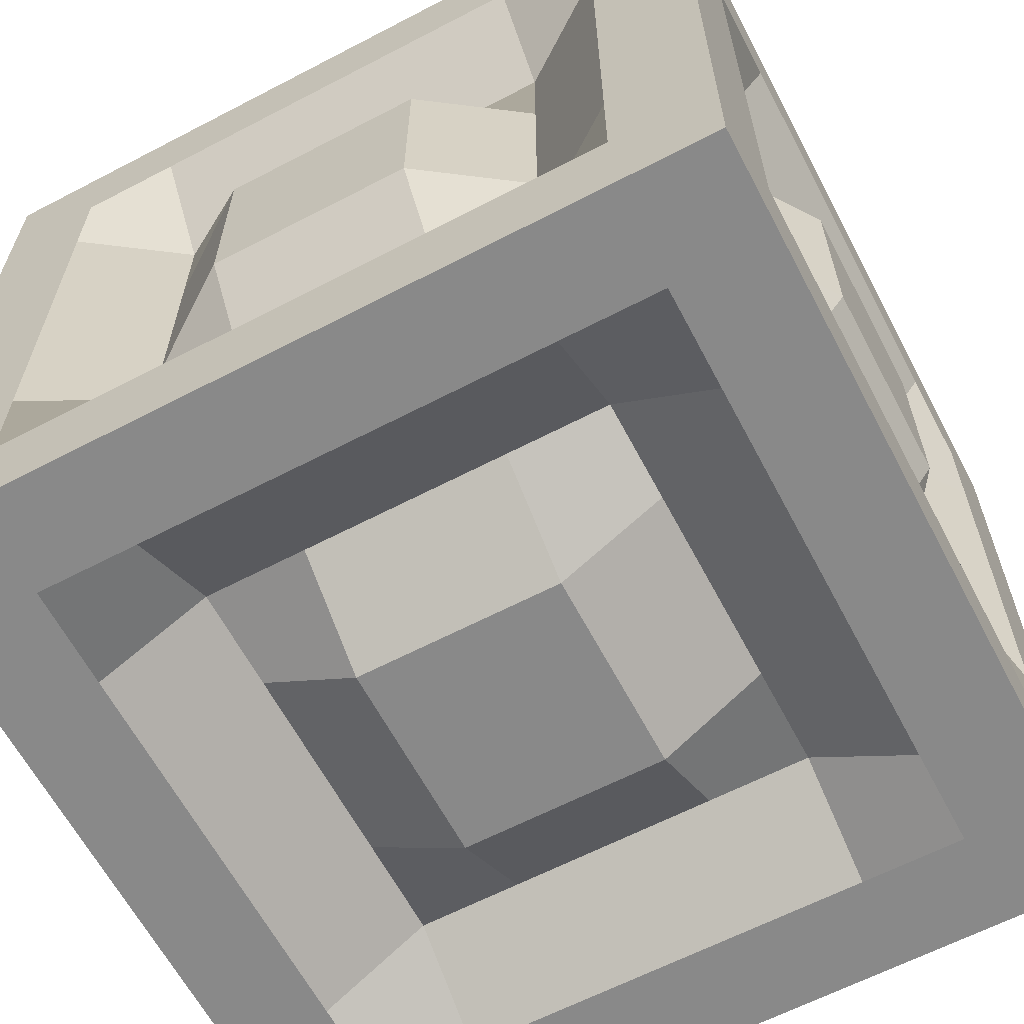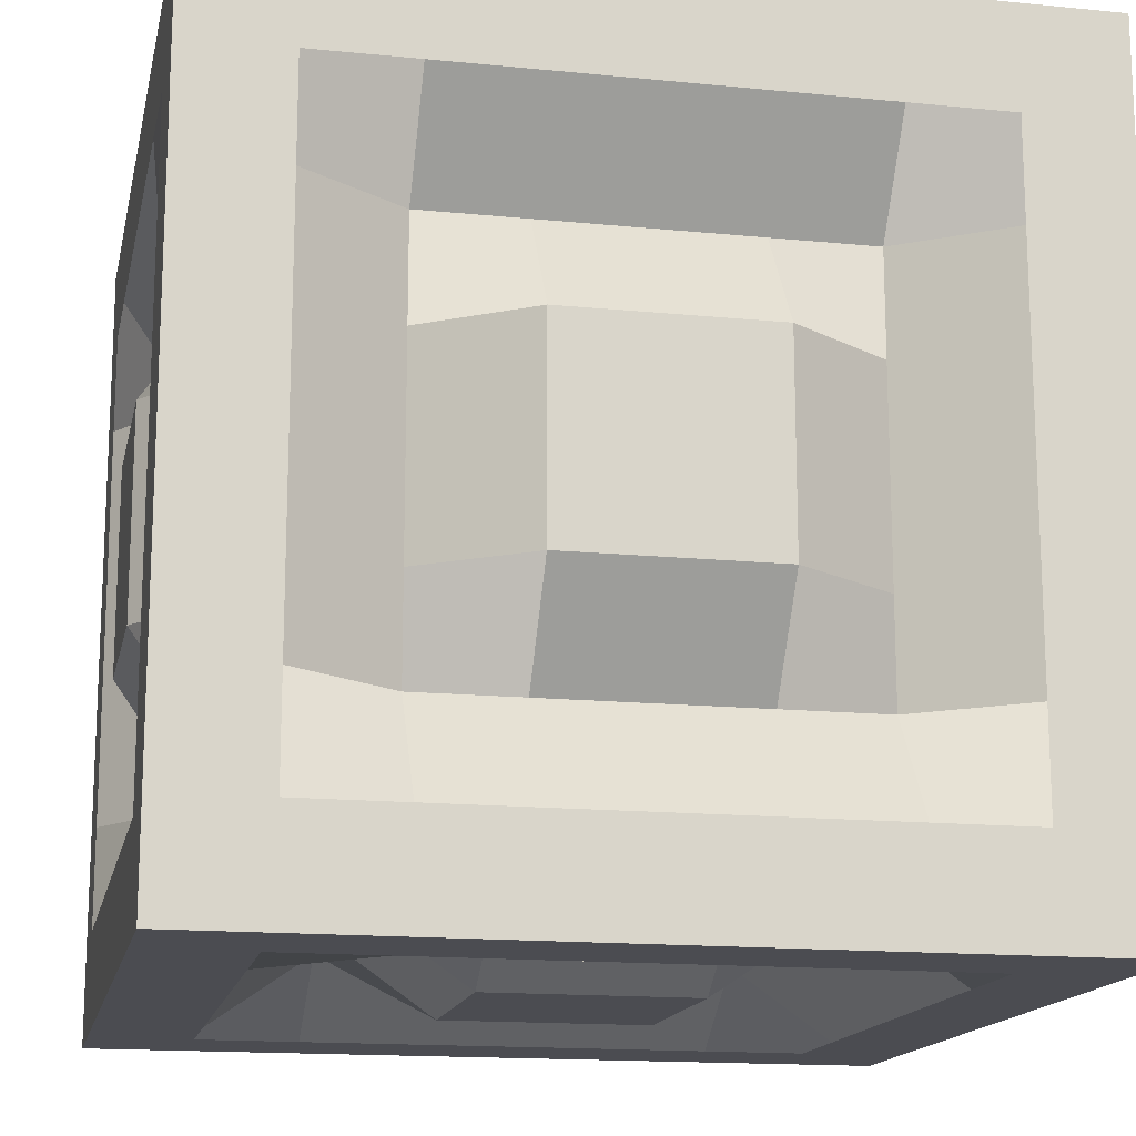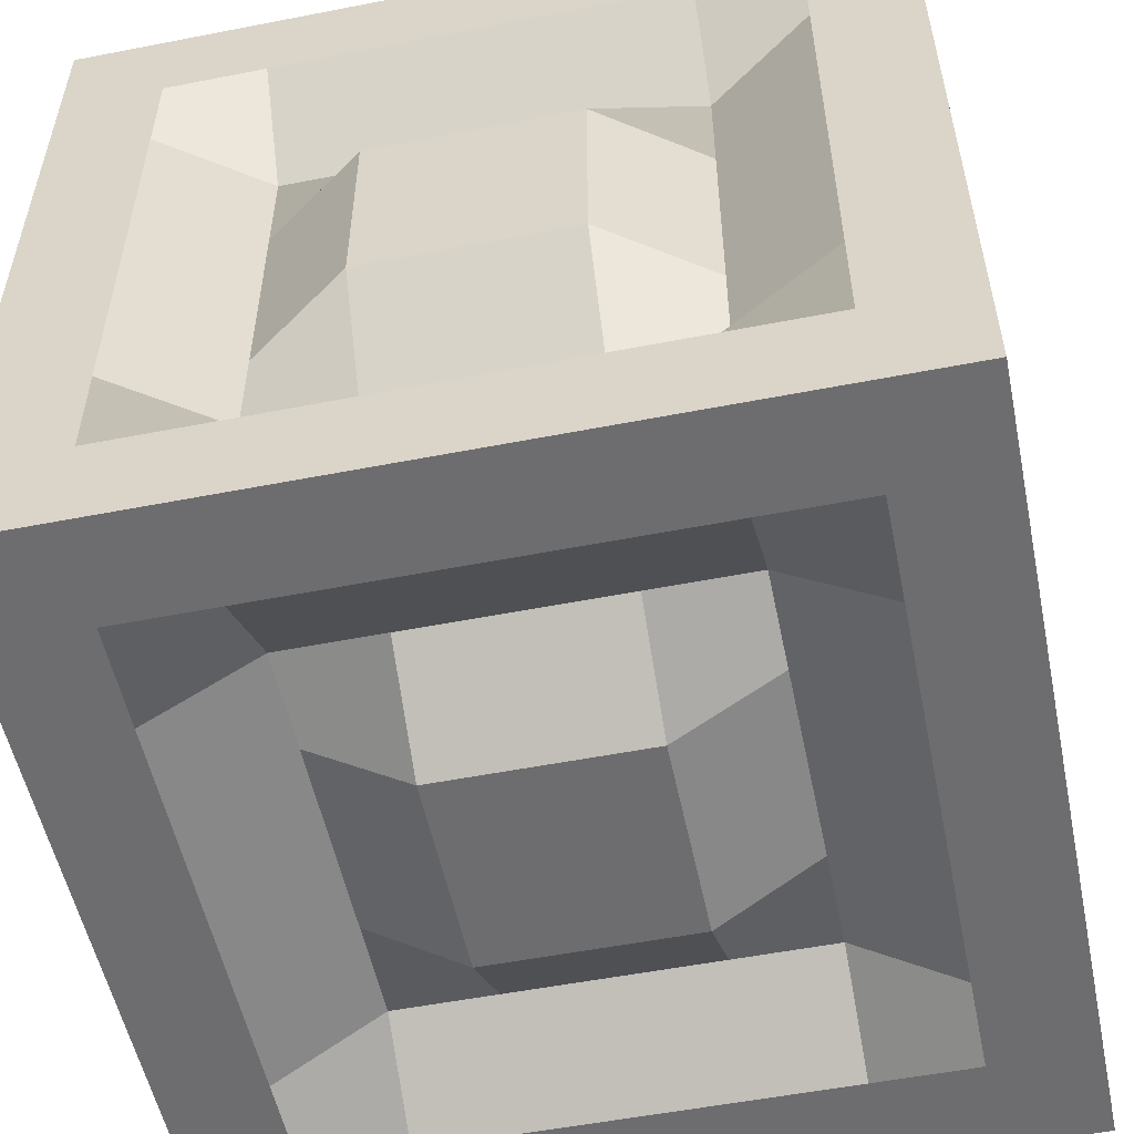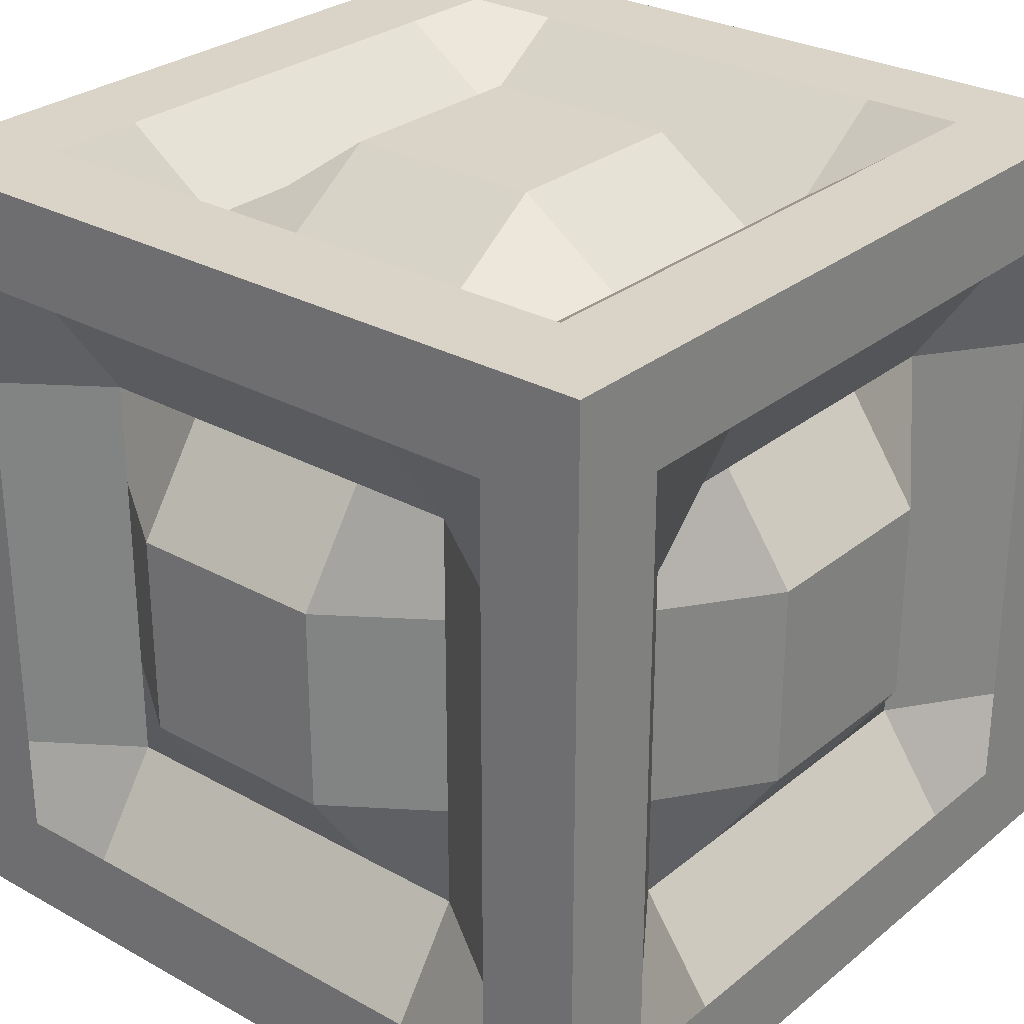
<metadata>
{"format":"obj","ext":"obj","renderer":"f3d","projection":"perspective","resolution":1024,"background":"white","views":[{"elev":-63.1,"azim":117.8,"up":"+Y"},{"elev":-15.5,"azim":168.2,"up":"+Y"},{"elev":-54.1,"azim":-78.3,"up":"+Z"},{"elev":28.4,"azim":129.8,"up":"+Z"}]}
</metadata>
<code>
o Plane
v 2 2 2
v 2 -2 2
v 2 2 -2
v 2 -2 -2
v 2 2 0
v 2 0 2
v 2 -2 0
v 2 0 -2
v 2 0 0
v 2 2 1
v 2 -1 2
v 2 -2 -1
v 2 1 -2
v 2 2 -1
v 2 1 2
v 2 -2 1
v 2 -1 -2
v 1.651 0 -1
v 1.651 0 1
v 1.651 1 0
v 1.651 -1 0
v 1.651 -1 1
v 1.651 1 1
v 1.651 1 -1
v 1.651 -1 -1
v 2 2 1.5
v 2 -1.5 2
v 2 -2 -1.5
v 2 1.5 -2
v 2 2 -0.5
v 2 0.5 2
v 2 -2 0.5
v 2 -0.5 -2
v 2 0 -1.5
v 2 0 0.5
v 2 1.5 0
v 2 -0.5 0
v 2 2 0.5
v 2 -0.5 2
v 2 -2 -0.5
v 2 0.5 -2
v 2 2 -1.5
v 2 1.5 2
v 2 -2 1.5
v 2 -1.5 -2
v 2 0 -0.5
v 2 0 1.5
v 2 0.5 0
v 2 -1.5 0
v 1.651 -1 0.5
v 2 -1 1.5
v 1.651 -0.5 1
v 2 -1.5 1
v 1.651 1 0.5
v 2 1 1.5
v 2 1.5 1
v 1.651 0.5 1
v 2 1 -1.5
v 1.651 1 -0.5
v 2 1.5 -1
v 1.651 0.5 -1
v 2 -1 -1.5
v 1.651 -1 -0.5
v 1.651 -0.5 -1
v 2 -1.5 -1
v 2 -1.5 -0.5
v 2 -0.5 -0.5
v 2 -0.5 -1.5
v 2 0.5 -0.5
v 2 1.5 -0.5
v 2 1.5 -1.5
v 2 0.5 1.5
v 2 1.5 1.5
v 2 1.5 0.5
v 2 -1.5 1.5
v 2 -0.5 1.5
v 2 -0.5 0.5
v 2 -1.5 0.5
v 2 0.5 0.5
v 2 0.5 -1.5
v 2 -1.5 -1.5
v -2 -2 2
v -2 2 2
v -2 -2 -2
v -2 2 -2
v -2 -2 0
v -2 0 2
v -2 2 0
v -2 0 -2
v -2 0 0
v -2 -2 1
v -2 1 2
v -2 2 -1
v -2 -1 -2
v -2 -2 -1
v -2 -1 2
v -2 2 1
v -2 1 -2
v -1.651 0 -1
v -1.651 0 1
v -1.651 -1 0
v -1.651 1 0
v -1.651 1 1
v -1.651 -1 1
v -1.651 -1 -1
v -1.651 1 -1
v -2 -2 1.5
v -2 1.5 2
v -2 2 -1.5
v -2 -1.5 -2
v -2 -2 -0.5
v -2 -0.5 2
v -2 2 0.5
v -2 0.5 -2
v -2 0 -1.5
v -2 0 0.5
v -2 -1.5 0
v -2 0.5 0
v -2 -2 0.5
v -2 0.5 2
v -2 2 -0.5
v -2 -0.5 -2
v -2 -2 -1.5
v -2 -1.5 2
v -2 2 1.5
v -2 1.5 -2
v -2 0 -0.5
v -2 0 1.5
v -2 -0.5 0
v -2 1.5 0
v -1.651 1 0.5
v -2 1 1.5
v -1.651 0.5 1
v -2 1.5 1
v -1.651 -1 0.5
v -2 -1 1.5
v -2 -1.5 1
v -1.651 -0.5 1
v -2 -1 -1.5
v -1.651 -1 -0.5
v -2 -1.5 -1
v -1.651 -0.5 -1
v -2 1 -1.5
v -1.651 1 -0.5
v -1.651 0.5 -1
v -2 1.5 -1
v -2 1.5 -0.5
v -2 0.5 -0.5
v -2 0.5 -1.5
v -2 -0.5 -0.5
v -2 -1.5 -0.5
v -2 -1.5 -1.5
v -2 -0.5 1.5
v -2 -1.5 1.5
v -2 -1.5 0.5
v -2 1.5 1.5
v -2 0.5 1.5
v -2 0.5 0.5
v -2 1.5 0.5
v -2 -0.5 0.5
v -2 -0.5 -1.5
v -2 1.5 -1.5
v 2 -2 2
v -2 -2 2
v 2 -2 -2
v -2 -2 -2
v 2 -2 0
v 0 -2 2
v -2 -2 0
v 0 -2 -2
v 0 -2 0
v 2 -2 1
v -1 -2 2
v -2 -2 -1
v 1 -2 -2
v 2 -2 -1
v 1 -2 2
v -2 -2 1
v -1 -2 -2
v 0 -1.651 -1
v 0 -1.651 1
v 1 -1.651 0
v -1 -1.651 0
v -1 -1.651 1
v 1 -1.651 1
v 1 -1.651 -1
v -1 -1.651 -1
v 2 -2 1.5
v -1.5 -2 2
v -2 -2 -1.5
v 1.5 -2 -2
v 2 -2 -0.5
v 0.5 -2 2
v -2 -2 0.5
v -0.5 -2 -2
v 0 -2 -1.5
v 0 -2 0.5
v 1.5 -2 0
v -0.5 -2 0
v 2 -2 0.5
v -0.5 -2 2
v -2 -2 -0.5
v 0.5 -2 -2
v 2 -2 -1.5
v 1.5 -2 2
v -2 -2 1.5
v -1.5 -2 -2
v 0 -2 -0.5
v 0 -2 1.5
v 0.5 -2 0
v -1.5 -2 0
v -1 -1.651 0.5
v -1 -2 1.5
v -0.5 -1.651 1
v -1.5 -2 1
v 1 -1.651 0.5
v 1 -2 1.5
v 1.5 -2 1
v 0.5 -1.651 1
v 1 -2 -1.5
v 1 -1.651 -0.5
v 1.5 -2 -1
v 0.5 -1.651 -1
v -1 -2 -1.5
v -1 -1.651 -0.5
v -0.5 -1.651 -1
v -1.5 -2 -1
v -1.5 -2 -0.5
v -0.5 -2 -0.5
v -0.5 -2 -1.5
v 0.5 -2 -0.5
v 1.5 -2 -0.5
v 1.5 -2 -1.5
v 0.5 -2 1.5
v 1.5 -2 1.5
v 1.5 -2 0.5
v -1.5 -2 1.5
v -0.5 -2 1.5
v -0.5 -2 0.5
v -1.5 -2 0.5
v 0.5 -2 0.5
v 0.5 -2 -1.5
v -1.5 -2 -1.5
v -2 -2 2
v 2 -2 2
v -2 2 2
v 2 2 2
v -2 0 2
v 0 -2 2
v 2 0 2
v -0 2 2
v 0 0 2
v -2 -1 2
v 1 -2 2
v 2 1 2
v -1 2 2
v -2 1 2
v -1 -2 2
v 2 -1 2
v 1 2 2
v 0 1 1.651
v 0 -1 1.651
v -1 0 1.651
v 1 0 1.651
v 1 -1 1.651
v -1 -1 1.651
v -1 1 1.651
v 1 1 1.651
v -2 -1.5 2
v 1.5 -2 2
v 2 1.5 2
v -1.5 2 2
v -2 0.5 2
v -0.5 -2 2
v 2 -0.5 2
v 0.5 2 2
v 0 1.5 2
v 0 -0.5 2
v -1.5 0 2
v 0.5 0 2
v -2 -0.5 2
v 0.5 -2 2
v 2 0.5 2
v -0.5 2 2
v -2 1.5 2
v -1.5 -2 2
v 2 -1.5 2
v 1.5 2 2
v 0 0.5 2
v 0 -1.5 2
v -0.5 -0 2
v 1.5 -0 2
v 1 -0.5 1.651
v 1 -1.5 2
v 0.5 -1 1.651
v 1.5 -1 2
v -1 -0.5 1.651
v -1 -1.5 2
v -1.5 -1 2
v -0.5 -1 1.651
v -1 1.5 2
v -1 0.5 1.651
v -1.5 1 2
v -0.5 1 1.651
v 1 1.5 2
v 1 0.5 1.651
v 0.5 1 1.651
v 1.5 1 2
v 1.5 0.5 2
v 0.5 0.5 2
v 0.5 1.5 2
v -0.5 0.5 2
v -1.5 0.5 2
v -1.5 1.5 2
v -0.5 -1.5 2
v -1.5 -1.5 2
v -1.5 -0.5 2
v 1.5 -1.5 2
v 0.5 -1.5 2
v 0.5 -0.5 2
v 1.5 -0.5 2
v -0.5 -0.5 2
v -0.5 1.5 2
v 1.5 1.5 2
v -2 2 -2
v 2 2 -2
v -2 -2 -2
v 2 -2 -2
v -2 0 -2
v -0 2 -2
v 2 0 -2
v 0 -2 -2
v 0 0 -2
v -2 1 -2
v 1 2 -2
v 2 -1 -2
v -1 -2 -2
v -2 -1 -2
v -1 2 -2
v 2 1 -2
v 1 -2 -2
v 0 -1 -1.651
v 0 1 -1.651
v -1 0 -1.651
v 1 0 -1.651
v 1 1 -1.651
v -1 1 -1.651
v -1 -1 -1.651
v 1 -1 -1.651
v -2 1.5 -2
v 1.5 2 -2
v 2 -1.5 -2
v -1.5 -2 -2
v -2 -0.5 -2
v -0.5 2 -2
v 2 0.5 -2
v 0.5 -2 -2
v 0 -1.5 -2
v 0 0.5 -2
v -1.5 0 -2
v 0.5 0 -2
v -2 0.5 -2
v 0.5 2 -2
v 2 -0.5 -2
v -0.5 -2 -2
v -2 -1.5 -2
v -1.5 2 -2
v 2 1.5 -2
v 1.5 -2 -2
v 0 -0.5 -2
v 0 1.5 -2
v -0.5 -0 -2
v 1.5 -0 -2
v 1 0.5 -1.651
v 1 1.5 -2
v 0.5 1 -1.651
v 1.5 1 -2
v -1 0.5 -1.651
v -1 1.5 -2
v -1.5 1 -2
v -0.5 1 -1.651
v -1 -1.5 -2
v -1 -0.5 -1.651
v -1.5 -1 -2
v -0.5 -1 -1.651
v 1 -1.5 -2
v 1 -0.5 -1.651
v 0.5 -1 -1.651
v 1.5 -1 -2
v 1.5 -0.5 -2
v 0.5 -0.5 -2
v 0.5 -1.5 -2
v -0.5 -0.5 -2
v -1.5 -0.5 -2
v -1.5 -1.5 -2
v -0.5 1.5 -2
v -1.5 1.5 -2
v -1.5 0.5 -2
v 1.5 1.5 -2
v 0.5 1.5 -2
v 0.5 0.5 -2
v 1.5 0.5 -2
v -0.5 0.5 -2
v -0.5 -1.5 -2
v 1.5 -1.5 -2
v -2 2 2
v 2 2 2
v -2 2 -2
v 2 2 -2
v -2 2 0
v -0 2 2
v 2 2 0
v -0 2 -2
v -0 2 0
v -2 2 1
v 1 2 2
v 2 2 -1
v -1 2 -2
v -2 2 -1
v -1 2 2
v 2 2 1
v 1 2 -2
v -0 1.651 -1
v -0 1.651 1
v -1 1.651 0
v 1 1.651 0
v 1 1.651 1
v -1 1.651 1
v -1 1.651 -1
v 1 1.651 -1
v -2 2 1.5
v 1.5 2 2
v 2 2 -1.5
v -1.5 2 -2
v -2 2 -0.5
v -0.5 2 2
v 2 2 0.5
v 0.5 2 -2
v -0 2 -1.5
v -0 2 0.5
v -1.5 2 0
v 0.5 2 0
v -2 2 0.5
v 0.5 2 2
v 2 2 -0.5
v -0.5 2 -2
v -2 2 -1.5
v -1.5 2 2
v 2 2 1.5
v 1.5 2 -2
v -0 2 -0.5
v -0 2 1.5
v -0.5 2 0
v 1.5 2 0
v 1 1.651 0.5
v 1 2 1.5
v 0.5 1.651 1
v 1.5 2 1
v -1 1.651 0.5
v -1 2 1.5
v -1.5 2 1
v -0.5 1.651 1
v -1 2 -1.5
v -1 1.651 -0.5
v -1.5 2 -1
v -0.5 1.651 -1
v 1 2 -1.5
v 1 1.651 -0.5
v 0.5 1.651 -1
v 1.5 2 -1
v 1.5 2 -0.5
v 0.5 2 -0.5
v 0.5 2 -1.5
v -0.5 2 -0.5
v -1.5 2 -0.5
v -1.5 2 -1.5
v -0.5 2 1.5
v -1.5 2 1.5
v -1.5 2 0.5
v 1.5 2 1.5
v 0.5 2 1.5
v 0.5 2 0.5
v 1.5 2 0.5
v -0.5 2 0.5
v -0.5 2 -1.5
v 1.5 2 -1.5
f 81 28 4 45
f 80 34 8 41
f 79 35 9 48
f 78 32 7 49
f 77 50 21 37
f 76 51 22 52
f 75 44 16 53
f 74 54 20 36
f 73 55 23 56
f 72 47 19 57
f 71 58 13 29
f 70 59 24 60
f 69 46 18 61
f 68 62 17 33
f 67 63 25 64
f 66 40 12 65
f 63 66 65 25
f 21 49 66 63
f 49 7 40 66
f 46 67 64 18
f 9 37 67 46
f 37 21 63 67
f 34 68 33 8
f 18 64 68 34
f 64 25 62 68
f 59 69 61 24
f 20 48 69 59
f 48 9 46 69
f 30 70 60 14
f 5 36 70 30
f 36 20 59 70
f 42 71 29 3
f 14 60 71 42
f 60 24 58 71
f 55 72 57 23
f 15 31 72 55
f 31 6 47 72
f 26 73 56 10
f 1 43 73 26
f 43 15 55 73
f 38 74 36 5
f 10 56 74 38
f 56 23 54 74
f 51 75 53 22
f 11 27 75 51
f 27 2 44 75
f 47 76 52 19
f 6 39 76 47
f 39 11 51 76
f 35 77 37 9
f 19 52 77 35
f 52 22 50 77
f 50 78 49 21
f 22 53 78 50
f 53 16 32 78
f 54 79 48 20
f 23 57 79 54
f 57 19 35 79
f 58 80 41 13
f 24 61 80 58
f 61 18 34 80
f 62 81 45 17
f 25 65 81 62
f 65 12 28 81
f 162 109 85 126
f 161 115 89 122
f 160 116 90 129
f 159 113 88 130
f 158 131 102 118
f 157 132 103 133
f 156 125 97 134
f 155 135 101 117
f 154 136 104 137
f 153 128 100 138
f 152 139 94 110
f 151 140 105 141
f 150 127 99 142
f 149 143 98 114
f 148 144 106 145
f 147 121 93 146
f 144 147 146 106
f 102 130 147 144
f 130 88 121 147
f 127 148 145 99
f 90 118 148 127
f 118 102 144 148
f 115 149 114 89
f 99 145 149 115
f 145 106 143 149
f 140 150 142 105
f 101 129 150 140
f 129 90 127 150
f 111 151 141 95
f 86 117 151 111
f 117 101 140 151
f 123 152 110 84
f 95 141 152 123
f 141 105 139 152
f 136 153 138 104
f 96 112 153 136
f 112 87 128 153
f 107 154 137 91
f 82 124 154 107
f 124 96 136 154
f 119 155 117 86
f 91 137 155 119
f 137 104 135 155
f 132 156 134 103
f 92 108 156 132
f 108 83 125 156
f 128 157 133 100
f 87 120 157 128
f 120 92 132 157
f 116 158 118 90
f 100 133 158 116
f 133 103 131 158
f 131 159 130 102
f 103 134 159 131
f 134 97 113 159
f 135 160 129 101
f 104 138 160 135
f 138 100 116 160
f 139 161 122 94
f 105 142 161 139
f 142 99 115 161
f 143 162 126 98
f 106 146 162 143
f 146 93 109 162
f 243 190 166 207
f 242 196 170 203
f 241 197 171 210
f 240 194 169 211
f 239 212 183 199
f 238 213 184 214
f 237 206 178 215
f 236 216 182 198
f 235 217 185 218
f 234 209 181 219
f 233 220 175 191
f 232 221 186 222
f 231 208 180 223
f 230 224 179 195
f 229 225 187 226
f 228 202 174 227
f 225 228 227 187
f 183 211 228 225
f 211 169 202 228
f 208 229 226 180
f 171 199 229 208
f 199 183 225 229
f 196 230 195 170
f 180 226 230 196
f 226 187 224 230
f 221 231 223 186
f 182 210 231 221
f 210 171 208 231
f 192 232 222 176
f 167 198 232 192
f 198 182 221 232
f 204 233 191 165
f 176 222 233 204
f 222 186 220 233
f 217 234 219 185
f 177 193 234 217
f 193 168 209 234
f 188 235 218 172
f 163 205 235 188
f 205 177 217 235
f 200 236 198 167
f 172 218 236 200
f 218 185 216 236
f 213 237 215 184
f 173 189 237 213
f 189 164 206 237
f 209 238 214 181
f 168 201 238 209
f 201 173 213 238
f 197 239 199 171
f 181 214 239 197
f 214 184 212 239
f 212 240 211 183
f 184 215 240 212
f 215 178 194 240
f 216 241 210 182
f 185 219 241 216
f 219 181 197 241
f 220 242 203 175
f 186 223 242 220
f 223 180 196 242
f 224 243 207 179
f 187 227 243 224
f 227 174 190 243
f 324 271 247 288
f 323 277 251 284
f 322 278 252 291
f 321 275 250 292
f 320 293 264 280
f 319 294 265 295
f 318 287 259 296
f 317 297 263 279
f 316 298 266 299
f 315 290 262 300
f 314 301 256 272
f 313 302 267 303
f 312 289 261 304
f 311 305 260 276
f 310 306 268 307
f 309 283 255 308
f 306 309 308 268
f 264 292 309 306
f 292 250 283 309
f 289 310 307 261
f 252 280 310 289
f 280 264 306 310
f 277 311 276 251
f 261 307 311 277
f 307 268 305 311
f 302 312 304 267
f 263 291 312 302
f 291 252 289 312
f 273 313 303 257
f 248 279 313 273
f 279 263 302 313
f 285 314 272 246
f 257 303 314 285
f 303 267 301 314
f 298 315 300 266
f 258 274 315 298
f 274 249 290 315
f 269 316 299 253
f 244 286 316 269
f 286 258 298 316
f 281 317 279 248
f 253 299 317 281
f 299 266 297 317
f 294 318 296 265
f 254 270 318 294
f 270 245 287 318
f 290 319 295 262
f 249 282 319 290
f 282 254 294 319
f 278 320 280 252
f 262 295 320 278
f 295 265 293 320
f 293 321 292 264
f 265 296 321 293
f 296 259 275 321
f 297 322 291 263
f 266 300 322 297
f 300 262 278 322
f 301 323 284 256
f 267 304 323 301
f 304 261 277 323
f 305 324 288 260
f 268 308 324 305
f 308 255 271 324
f 405 352 328 369
f 404 358 332 365
f 403 359 333 372
f 402 356 331 373
f 401 374 345 361
f 400 375 346 376
f 399 368 340 377
f 398 378 344 360
f 397 379 347 380
f 396 371 343 381
f 395 382 337 353
f 394 383 348 384
f 393 370 342 385
f 392 386 341 357
f 391 387 349 388
f 390 364 336 389
f 387 390 389 349
f 345 373 390 387
f 373 331 364 390
f 370 391 388 342
f 333 361 391 370
f 361 345 387 391
f 358 392 357 332
f 342 388 392 358
f 388 349 386 392
f 383 393 385 348
f 344 372 393 383
f 372 333 370 393
f 354 394 384 338
f 329 360 394 354
f 360 344 383 394
f 366 395 353 327
f 338 384 395 366
f 384 348 382 395
f 379 396 381 347
f 339 355 396 379
f 355 330 371 396
f 350 397 380 334
f 325 367 397 350
f 367 339 379 397
f 362 398 360 329
f 334 380 398 362
f 380 347 378 398
f 375 399 377 346
f 335 351 399 375
f 351 326 368 399
f 371 400 376 343
f 330 363 400 371
f 363 335 375 400
f 359 401 361 333
f 343 376 401 359
f 376 346 374 401
f 374 402 373 345
f 346 377 402 374
f 377 340 356 402
f 378 403 372 344
f 347 381 403 378
f 381 343 359 403
f 382 404 365 337
f 348 385 404 382
f 385 342 358 404
f 386 405 369 341
f 349 389 405 386
f 389 336 352 405
f 486 433 409 450
f 485 439 413 446
f 484 440 414 453
f 483 437 412 454
f 482 455 426 442
f 481 456 427 457
f 480 449 421 458
f 479 459 425 441
f 478 460 428 461
f 477 452 424 462
f 476 463 418 434
f 475 464 429 465
f 474 451 423 466
f 473 467 422 438
f 472 468 430 469
f 471 445 417 470
f 468 471 470 430
f 426 454 471 468
f 454 412 445 471
f 451 472 469 423
f 414 442 472 451
f 442 426 468 472
f 439 473 438 413
f 423 469 473 439
f 469 430 467 473
f 464 474 466 429
f 425 453 474 464
f 453 414 451 474
f 435 475 465 419
f 410 441 475 435
f 441 425 464 475
f 447 476 434 408
f 419 465 476 447
f 465 429 463 476
f 460 477 462 428
f 420 436 477 460
f 436 411 452 477
f 431 478 461 415
f 406 448 478 431
f 448 420 460 478
f 443 479 441 410
f 415 461 479 443
f 461 428 459 479
f 456 480 458 427
f 416 432 480 456
f 432 407 449 480
f 452 481 457 424
f 411 444 481 452
f 444 416 456 481
f 440 482 442 414
f 424 457 482 440
f 457 427 455 482
f 455 483 454 426
f 427 458 483 455
f 458 421 437 483
f 459 484 453 425
f 428 462 484 459
f 462 424 440 484
f 463 485 446 418
f 429 466 485 463
f 466 423 439 485
f 467 486 450 422
f 430 470 486 467
f 470 417 433 486

</code>
